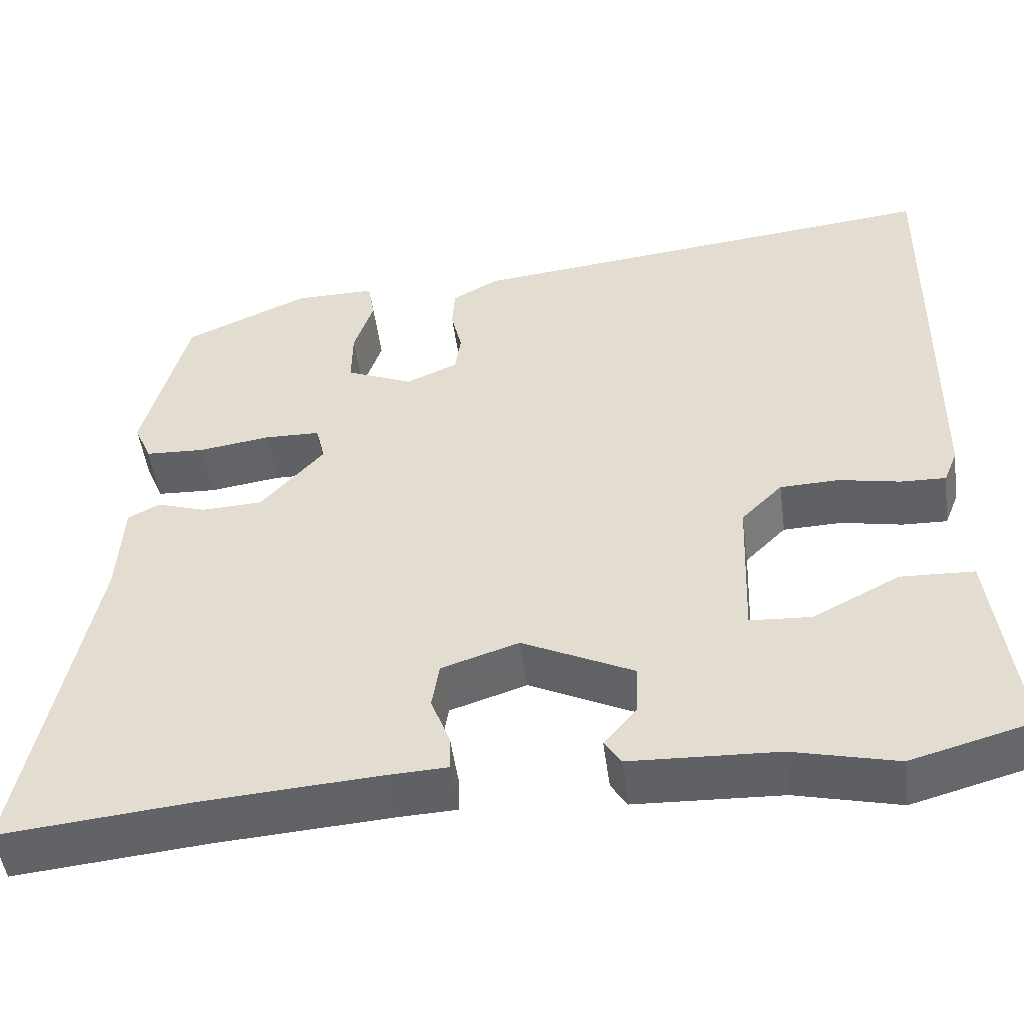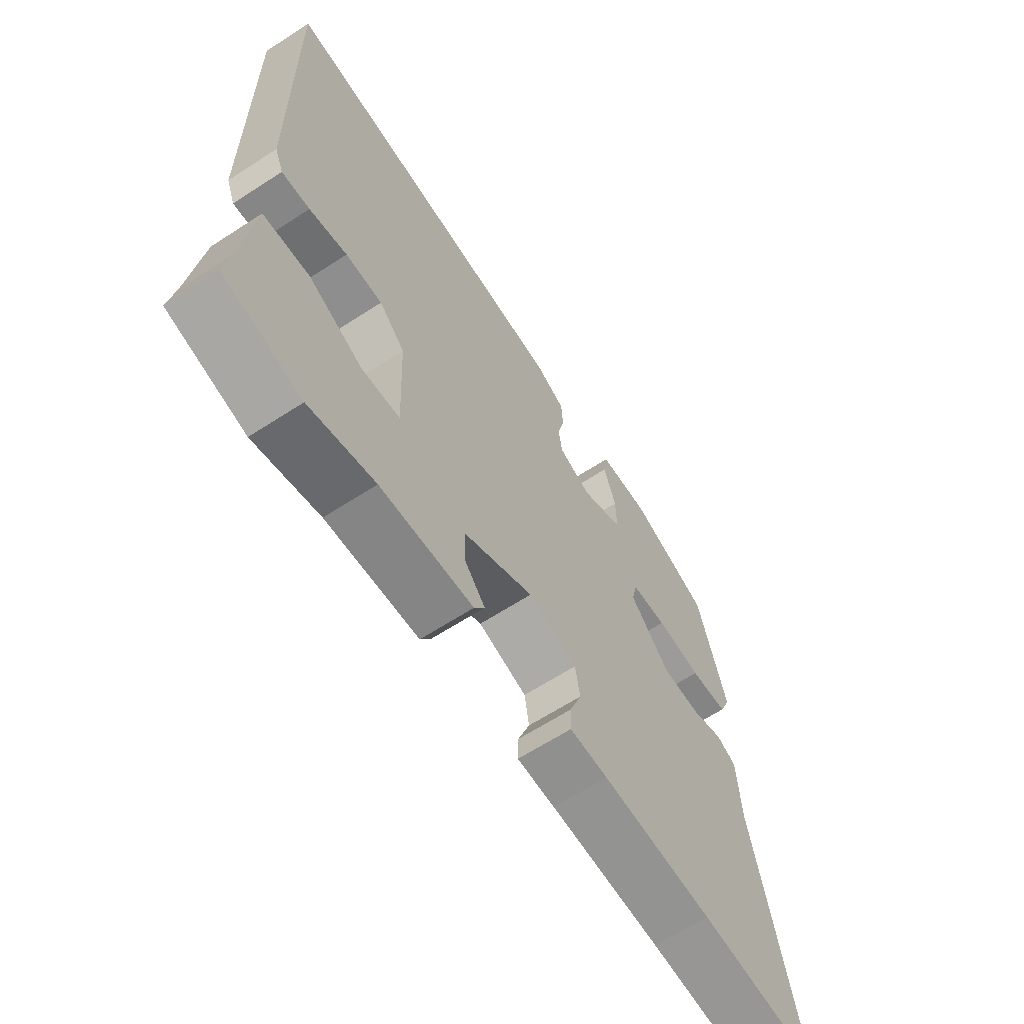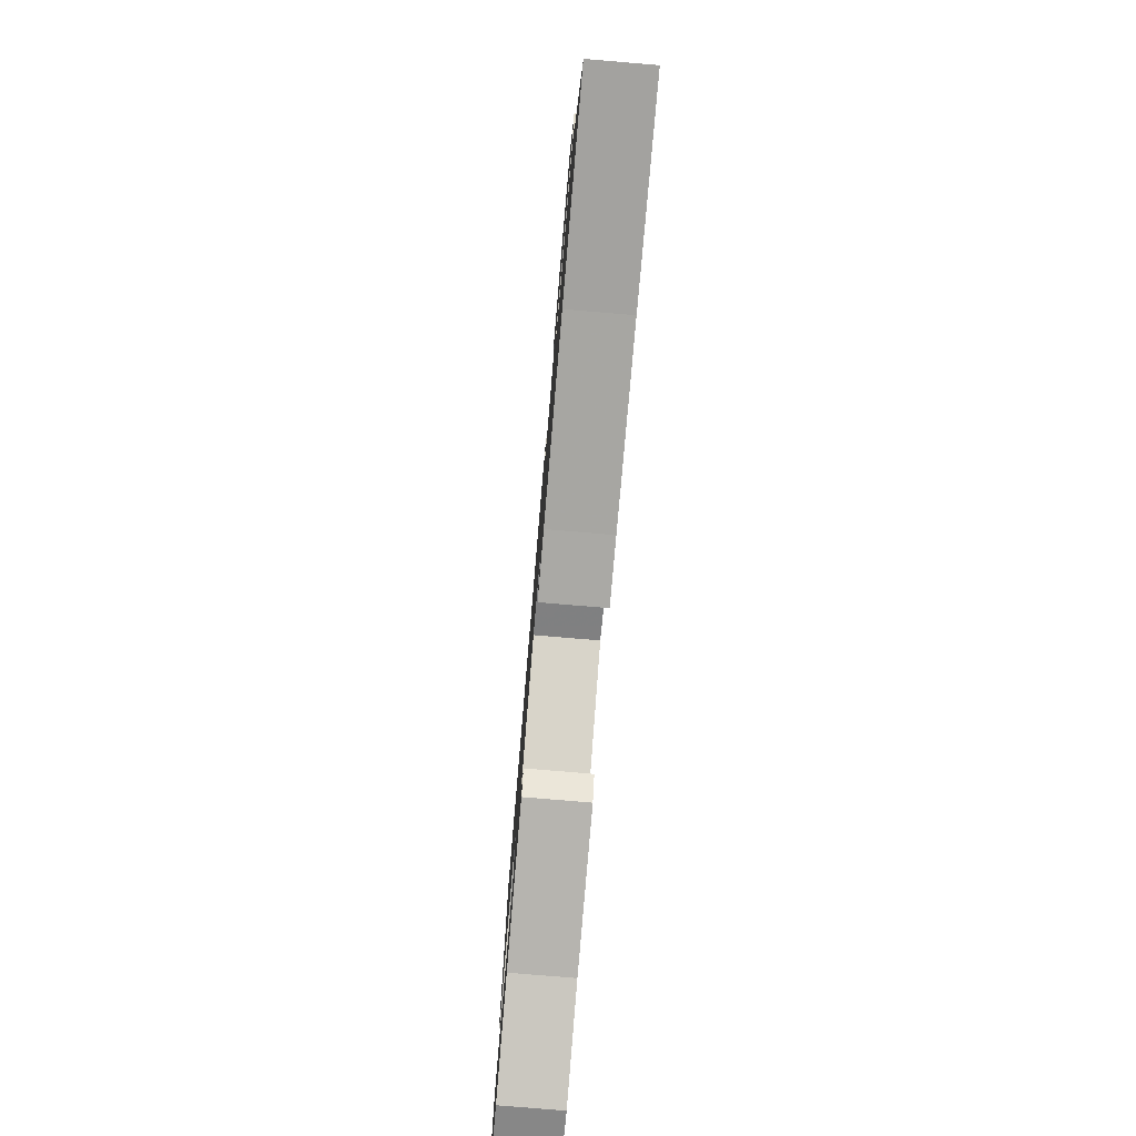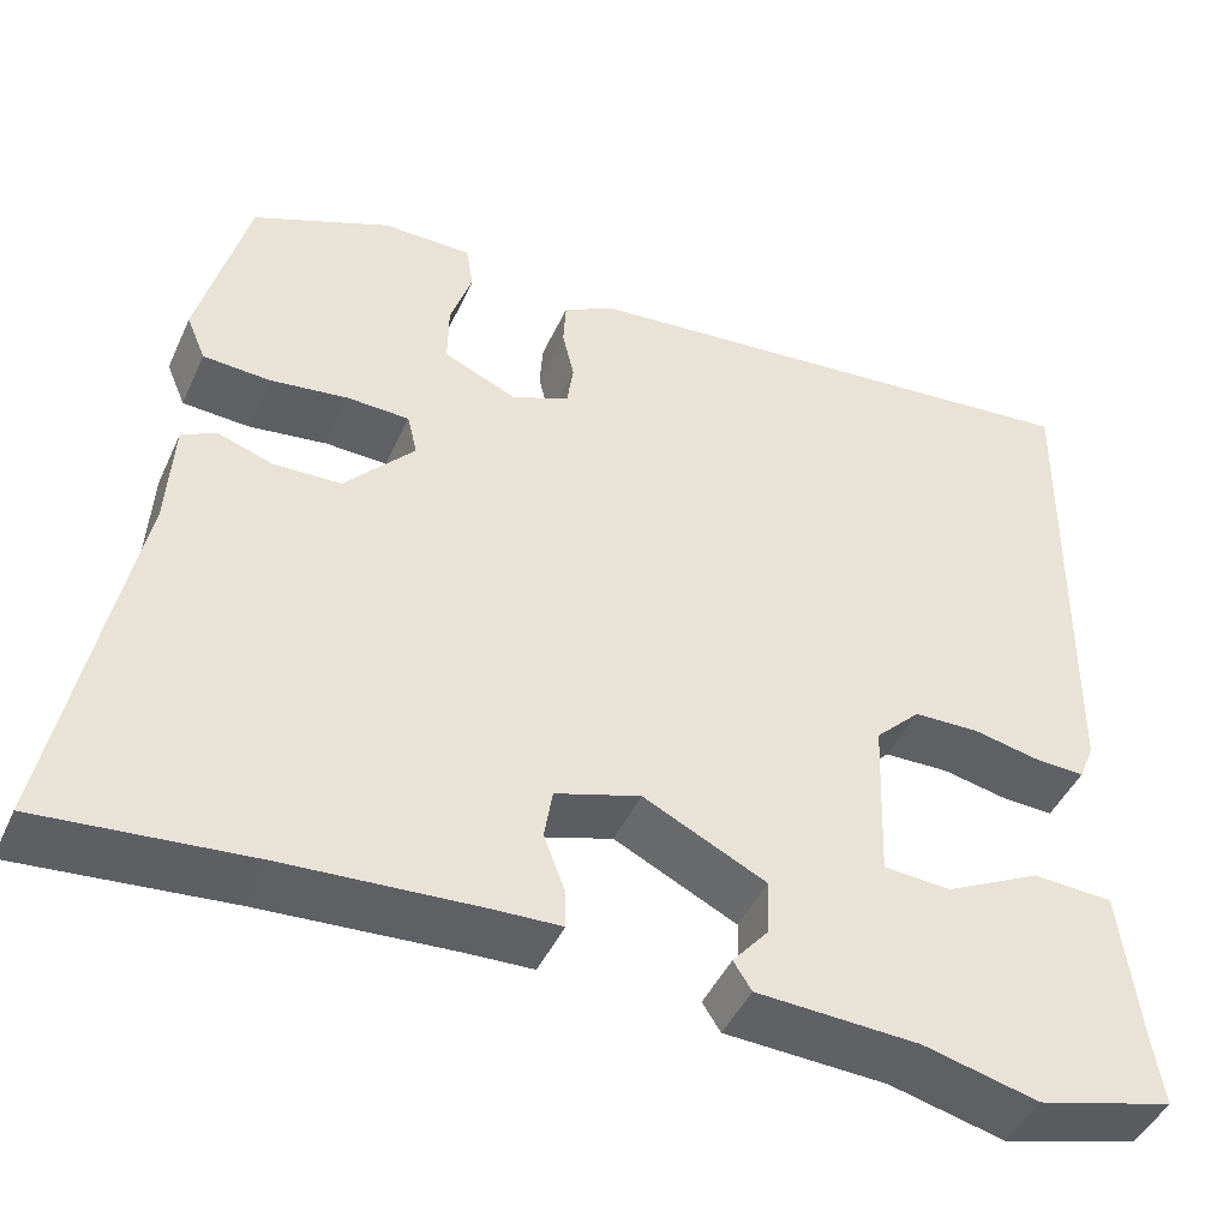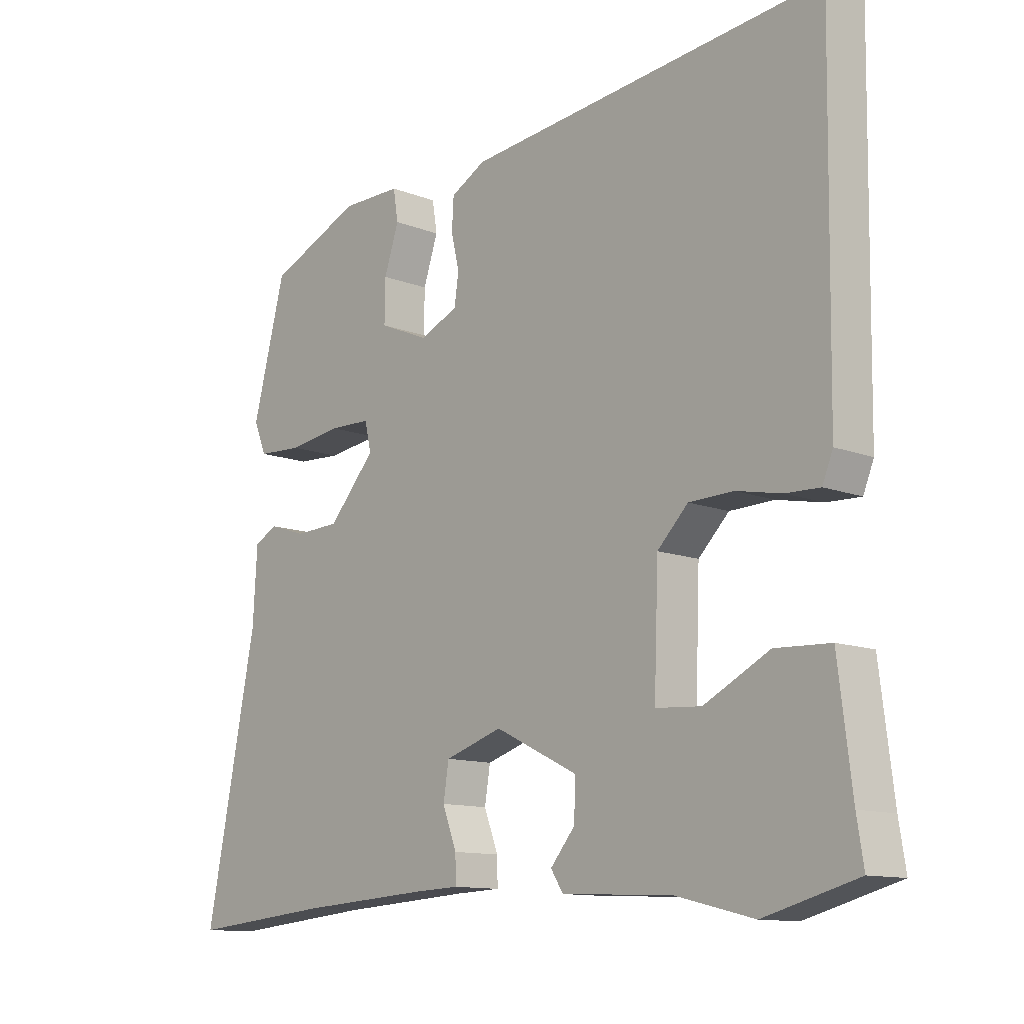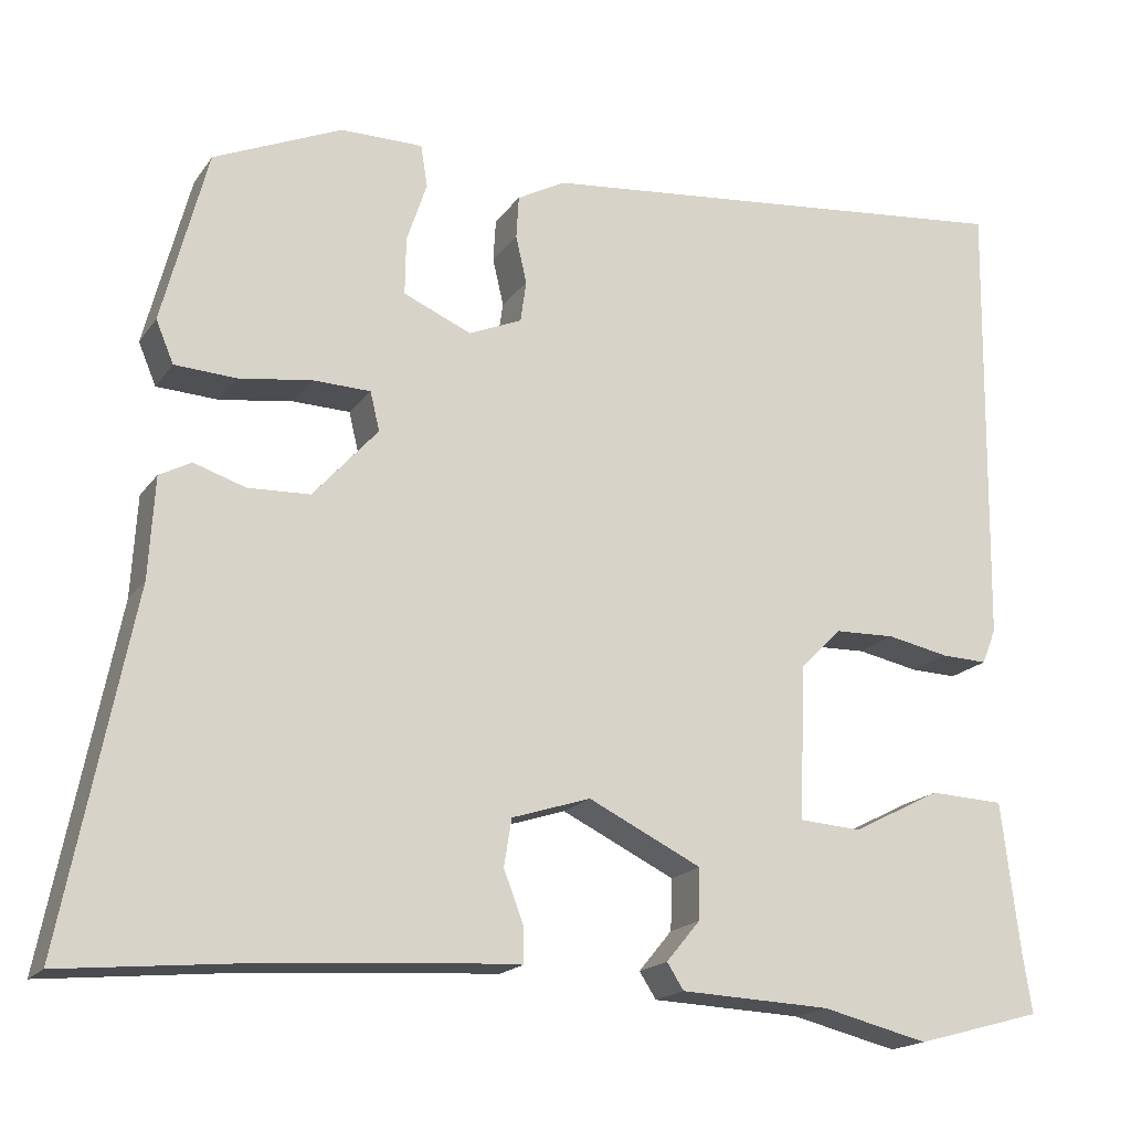
<metadata>
{"format":"obj","ext":"obj","renderer":"f3d","projection":"perspective","resolution":1024,"background":"white","views":[{"elev":-49.7,"azim":-172.3,"up":"+Z"},{"elev":-63.8,"azim":-56.7,"up":"+Z"},{"elev":-77.8,"azim":85.2,"up":"+Z"},{"elev":-45.2,"azim":156.4,"up":"+Z"},{"elev":-12.0,"azim":-132.5,"up":"+Z"},{"elev":-17.9,"azim":155.8,"up":"+Z"}]}
</metadata>
<code>
v -0.401 0.07 -0.527
v -0.552 0.07 -0.486
v -0.541 0.07 -0.417
v -0.519 0.07 -0.237
v -0.43 0.07 -0.233
v -0.324 0.07 -0.287
v -0.25 0.07 -0.282
v -0.257 0.07 -0.099
v -0.307 0.07 -0.049
v -0.379 0.07 -0.047
v -0.453 0.07 -0.062
v -0.508 0.07 -0.064
v -0.525 0.07 -0.022
v -0.533 0.07 0.523
v 0.051 0.07 0.464
v 0.108 0.07 0.433
v 0.111 0.07 0.382
v 0.098 0.07 0.326
v 0.105 0.07 0.277
v 0.168 0.07 0.25
v 0.249 0.07 0.285
v 0.248 0.07 0.353
v 0.224 0.07 0.425
v 0.232 0.07 0.475
v 0.33 0.07 0.475
v 0.482 0.07 0.409
v 0.536 0.07 0.203
v 0.515 0.07 0.153
v 0.442 0.07 0.149
v 0.355 0.07 0.161
v 0.287 0.07 0.159
v 0.276 0.07 0.113
v 0.353 0.07 0.027
v 0.427 0.07 0.024
v 0.488 0.07 0.044
v 0.526 0.07 0.024
v 0.533 0.07 -0.095
v 0.616 0.07 -0.511
v 0.384 0.07 -0.489
v 0.17 0.07 -0.475
v 0.097 0.07 -0.472
v 0.098 0.07 -0.429
v 0.121 0.07 -0.368
v 0.112 0.07 -0.312
v 0.018 0.07 -0.282
v -0.117 0.07 -0.348
v -0.115 0.07 -0.409
v -0.075 0.07 -0.457
v -0.095 0.07 -0.488
v -0.274 0.07 -0.496
v -0.401 0 -0.527
v -0.552 0 -0.486
v -0.541 0 -0.417
v -0.519 0 -0.237
v -0.43 0 -0.233
v -0.324 0 -0.287
v -0.25 0 -0.282
v -0.257 0 -0.099
v -0.307 0 -0.049
v -0.379 0 -0.047
v -0.453 0 -0.062
v -0.508 0 -0.064
v -0.525 0 -0.022
v -0.533 0 0.523
v 0.051 0 0.464
v 0.108 0 0.433
v 0.111 0 0.382
v 0.098 0 0.326
v 0.105 0 0.277
v 0.168 0 0.25
v 0.249 0 0.285
v 0.248 0 0.353
v 0.224 0 0.425
v 0.232 0 0.475
v 0.33 0 0.475
v 0.482 0 0.409
v 0.536 0 0.203
v 0.515 0 0.153
v 0.442 0 0.149
v 0.355 0 0.161
v 0.287 0 0.159
v 0.276 0 0.113
v 0.353 0 0.027
v 0.427 0 0.024
v 0.488 0 0.044
v 0.526 0 0.024
v 0.533 0 -0.095
v 0.616 0 -0.511
v 0.384 0 -0.489
v 0.17 0 -0.475
v 0.097 0 -0.472
v 0.098 0 -0.429
v 0.121 0 -0.368
v 0.112 0 -0.312
v 0.018 0 -0.282
v -0.117 0 -0.348
v -0.115 0 -0.409
v -0.075 0 -0.457
v -0.095 0 -0.488
v -0.274 0 -0.496
f 47 48 49 50
f 1 2 3
f 50 1 3
f 47 50 3
f 46 47 3
f 45 46 3
f 40 41 42 43
f 39 40 43 44
f 37 38 39 44
f 37 44 45
f 36 37 45
f 35 36 45
f 34 35 45
f 28 29 30
f 27 28 30
f 26 27 30
f 25 26 30
f 24 25 30
f 23 24 30
f 22 23 30
f 21 22 30 31
f 20 21 31 32
f 16 17 18
f 15 16 18
f 14 15 18
f 13 14 18
f 12 13 18
f 11 12 18
f 10 11 18
f 9 10 18 19
f 19 20 32
f 9 19 32
f 8 9 32
f 3 4 5 6
f 3 6 7
f 45 3 7
f 45 7 8
f 34 45 8
f 33 34 8
f 8 32 33
f 100 99 98 97
f 53 52 51
f 53 51 100
f 53 100 97
f 53 97 96
f 53 96 95
f 93 92 91 90
f 94 93 90 89
f 94 89 88 87
f 95 94 87
f 95 87 86
f 95 86 85
f 95 85 84
f 80 79 78
f 80 78 77
f 80 77 76
f 80 76 75
f 80 75 74
f 80 74 73
f 80 73 72
f 81 80 72 71
f 82 81 71 70
f 68 67 66
f 68 66 65
f 68 65 64
f 68 64 63
f 68 63 62
f 68 62 61
f 68 61 60
f 69 68 60 59
f 82 70 69
f 82 69 59
f 82 59 58
f 56 55 54 53
f 57 56 53
f 57 53 95
f 58 57 95
f 58 95 84
f 58 84 83
f 83 82 58
f 1 51 52 2
f 2 52 53 3
f 3 53 54 4
f 4 54 55 5
f 5 55 56 6
f 6 56 57 7
f 7 57 58 8
f 8 58 59 9
f 9 59 60 10
f 10 60 61 11
f 11 61 62 12
f 12 62 63 13
f 13 63 64 14
f 14 64 65 15
f 15 65 66 16
f 16 66 67 17
f 17 67 68 18
f 18 68 69 19
f 19 69 70 20
f 20 70 71 21
f 21 71 72 22
f 22 72 73 23
f 23 73 74 24
f 24 74 75 25
f 25 75 76 26
f 26 76 77 27
f 27 77 78 28
f 28 78 79 29
f 29 79 80 30
f 30 80 81 31
f 31 81 82 32
f 32 82 83 33
f 33 83 84 34
f 34 84 85 35
f 35 85 86 36
f 36 86 87 37
f 37 87 88 38
f 38 88 89 39
f 39 89 90 40
f 40 90 91 41
f 41 91 92 42
f 42 92 93 43
f 43 93 94 44
f 44 94 95 45
f 45 95 96 46
f 46 96 97 47
f 47 97 98 48
f 48 98 99 49
f 49 99 100 50
f 50 100 51 1

</code>
